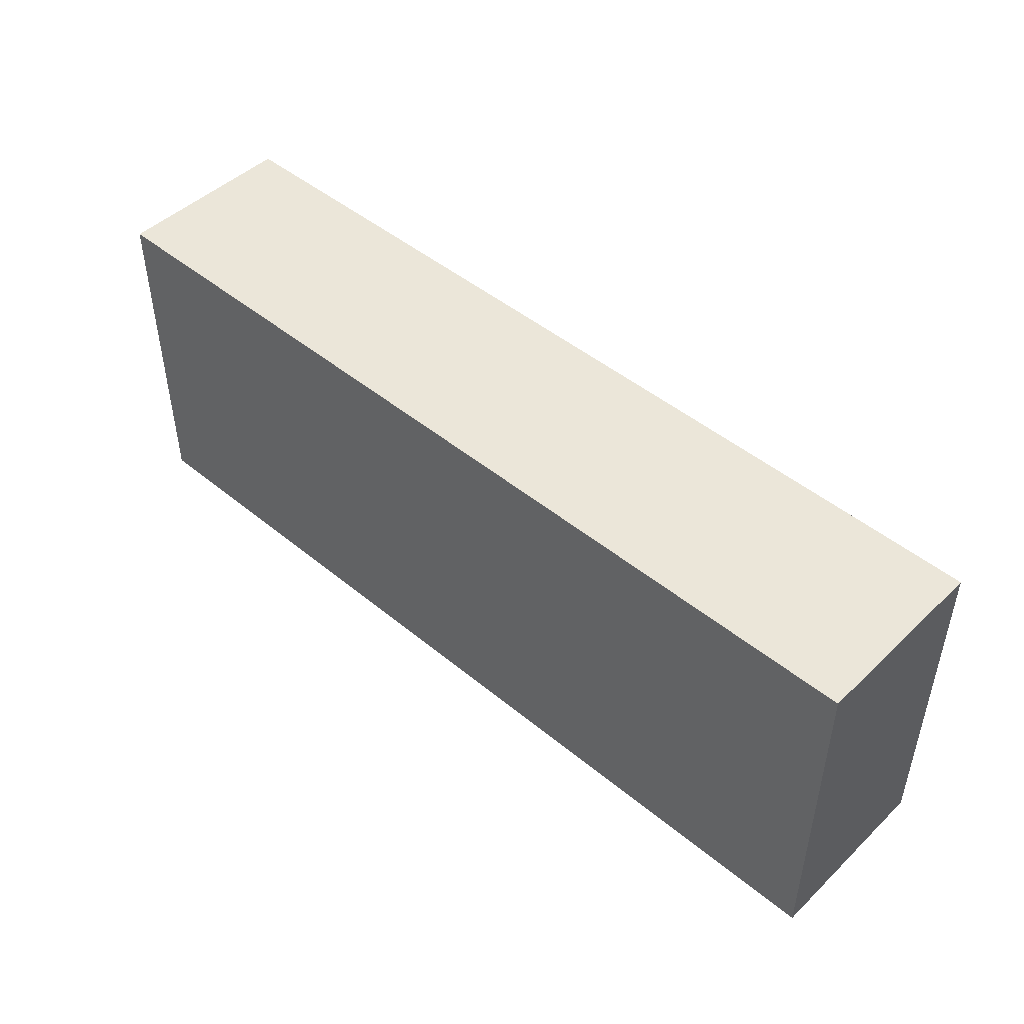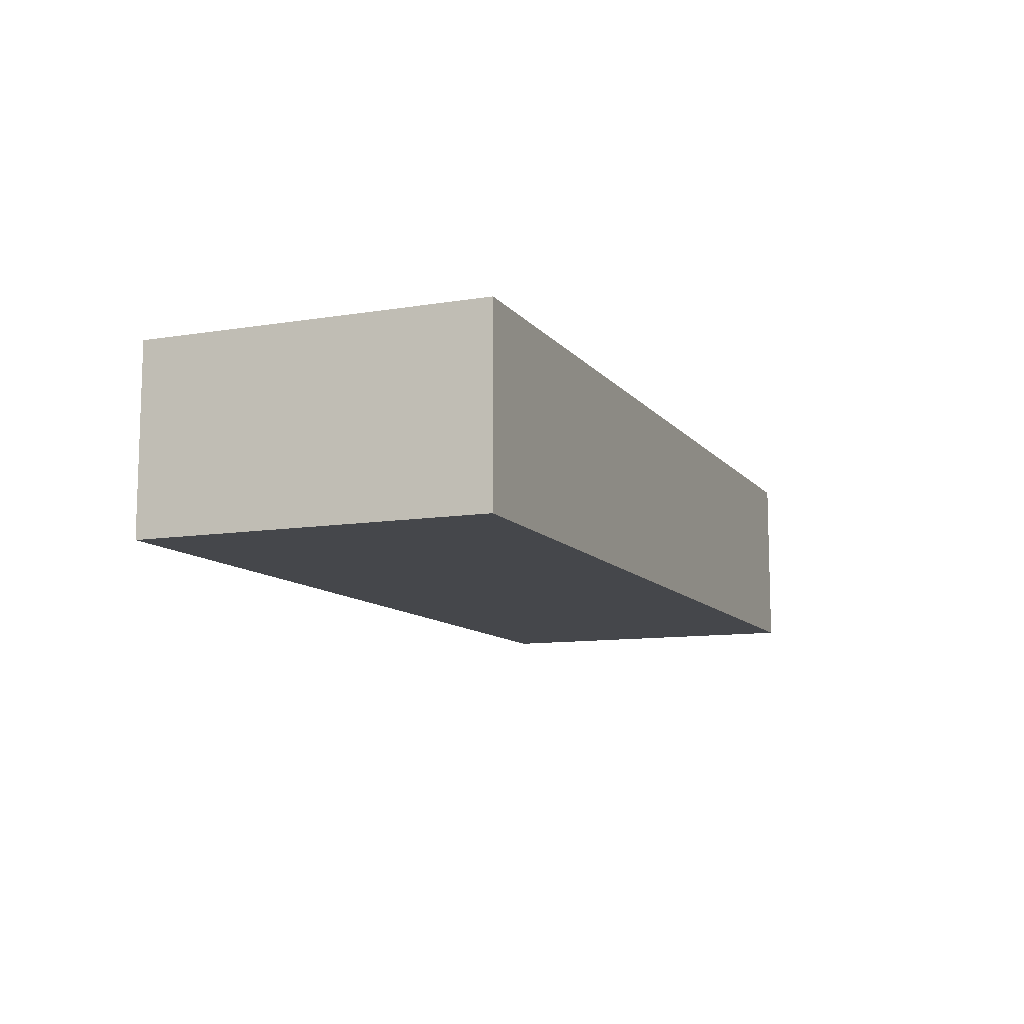
<metadata>
{"format":"obj","ext":"obj","renderer":"f3d","projection":"perspective","resolution":1024,"background":"white","views":[{"elev":47.0,"azim":-137.0,"up":"+Y"},{"elev":-10.5,"azim":112.4,"up":"+Z"}]}
</metadata>
<code>
v 400 15.38 60.85
v 297.6 76.93 80
v 358.9 0 59.36
v 0 42.28 62.93
v 344.1 150 58.68
v 129.3 67.35 80
v 379.6 110.2 0
v 335.8 0 18.23
v 172 0 63.67
v 400 25.83 80
v 185.6 0 42.41
v 153.9 0 54.96
v 0 55.59 80
v 0 34.35 16.97
v 298.7 55.79 80
v 201 150 46.11
v 22.69 92.12 80
v 221.4 86.67 0
v 382.2 93.82 0
v 361.1 150 15.07
v 161.3 109 80
v 21.34 97.06 0
v 198.7 85.7 0
v 400 33.78 51.16
v 284.4 88.73 0
v 292.7 0 17.89
v 0 86.94 42.09
v 283.9 35.36 80
v 234.8 100.6 0
v 0 21.41 0
v 50.98 83.38 80
v 382 81.01 80
v 299.8 150 60.41
v 314.5 109.1 0
v 297.8 50.81 0
v 323.4 150 20.58
v 380.8 150 80
v 270.6 103 80
v 38.07 0 59.84
v 219.3 150 38.52
v 355.6 150 44.61
v 0 52.2 32.18
v 258 130.4 0
v 383.2 139.2 0
v 304.6 0 80
v 283.1 57.6 0
v 45.37 58.53 80
v 62.41 150 62.44
v 15.86 0 32.37
v 316.4 70.88 80
v 131.3 43.53 80
v 157.3 150 52.18
v 380.7 65.75 0
v 195 62.64 0
v 168 84.47 80
v 335.7 18.47 80
v 345.5 38.44 80
v 355.6 56.27 80
v 388.2 0 32.33
v 310.9 150 40.64
v 106.2 29.69 0
v 381.4 41.72 0
v 26.47 47.51 80
v 91.7 49.28 0
v 358.3 150 80
v 135.3 0 0
v 25.24 28.6 80
v 380.7 0 63.6
v 153.9 18.81 80
v 338.4 0 63.26
v 301.2 129.5 0
v 313.1 150 0
v 383.2 122.1 0
v 222.4 66.25 0
v 202.7 129.1 0
v 265.2 42.06 80
v 400 106.5 9.939
v 78.73 21.39 80
v 212.6 105.5 0
v 373.4 124.3 80
v 337.4 50.75 0
v 187.7 105.2 0
v 100.9 0 80
v 138.7 150 54.38
v 99.68 0 26.95
v 266 0 20.05
v 309.4 130.9 80
v 50.48 0 19.8
v 325.4 111.4 80
v 339.2 28.8 0
v 0 50.78 15.04
v 16.81 150 0
v 338.1 77.97 80
v 295.2 15.9 80
v 140.6 54.82 0
v 124.7 14.46 0
v 253.7 150 59.42
v 41.72 105.9 80
v 138.7 0 62.49
v 64.5 43 80
v 265.1 120 80
v 99.85 77.34 80
v 85.47 150 37.62
v 79.06 35.32 0
v 348.7 134.4 80
v 113.6 150 80
v 400 49.32 80
v 119.1 150 56.55
v 244.6 17.88 0
v 239.4 0 64.79
v 229.4 150 24.43
v 343.9 150 23.27
v 400 0 50.98
v 319 64.35 0
v 99.28 29.18 80
v 0 136.2 64.27
v 0 14.68 14.58
v 254.4 98.27 80
v 0 43.15 0
v 232.9 121.4 0
v 56.2 84.62 0
v 272.9 74.52 0
v 400 126.5 0
v 279.6 150 18.61
v 230.7 120.4 80
v 0 87.77 62.33
v 187.3 40.73 0
v 293 0 65.55
v 155.2 0 80
v 314.9 16.94 80
v 278.6 66.73 80
v 170.3 0 22.27
v 247.3 113.5 80
v 400 150 62.32
v 326.8 132.8 80
v 169.2 56.31 0
v 0 112.8 18.89
v 73.52 150 80
v 134.2 23.46 80
v 102 150 63.29
v 258.2 85.04 0
v 0 0 24.07
v 400 78.28 35.74
v 400 150 46.81
v 40.8 150 28.48
v 133.7 115.4 80
v 0 29.2 80
v 175.7 124 0
v 17.75 38.71 0
v 289.3 150 0
v 229 150 0
v 143.4 58.93 80
v 288.7 150 40.09
v 41.11 150 0
v 19.84 69.45 80
v 291.1 150 80
v 0 150 28.02
v 112.9 115.3 0
v 183.4 150 24.44
v 24.41 0 80
v 215.7 99.38 80
v 317.5 39.97 0
v 43.81 36.23 80
v 17.11 0 0
v 71.5 126.4 0
v 90.92 70.63 0
v 216.2 44.95 0
v 264.4 81.8 80
v 294.3 71.01 0
v 195.5 0 62.5
v 281.6 0 0
v 322.7 33.7 80
v 91.93 150 80
v 196.4 150 80
v 202.7 0 21.8
v 400 91.09 20.85
v 75.88 111.6 80
v 47.08 62.81 0
v 0 103.1 35.27
v 189.5 0 0
v 253.8 57.7 80
v 320.6 90 80
v 42.66 107 0
v 280.8 0 80
v 222.2 150 59
v 0 104.1 80
v 228.2 150 80
v 122.8 92.74 80
v 90.53 0 55.45
v 252 150 24.84
v 187.1 98.37 80
v 124.4 150 39.65
v 342.4 105.5 0
v 371 0 80
v 300.9 150 19.98
v 323.3 130.8 0
v 263.6 150 0
v 122.4 0 24.09
v 359.7 46.16 0
v 0 150 52.48
v 73.3 0 80
v 400 0 0
v 15.75 119.3 0
v 146.5 95.73 80
v 235 0 46.78
v 314.8 0 0
v 384.1 150 18.83
v 400 106.3 57.98
v 138.4 0 42.1
v 110.5 0 0
v 304.4 88.83 0
v 195.5 47.04 80
v 68.38 61.62 0
v 161 0 0
v 161 104.1 0
v 17.61 133.4 80
v 158.9 150 80
v 242.9 27.42 80
v 0 18.25 33.76
v 293.2 25.98 0
v 348.7 115.7 80
v 147.4 76.27 80
v 320.8 18.91 0
v 50.17 127.3 0
v 378 63.25 80
v 0 150 80
v 363.5 116.5 0
v 0 0 80
v 58.76 19.74 80
v 326.2 0 80
v 284.7 122.6 80
v 160.6 150 0
v 209.4 49.71 80
v 349.8 130.8 0
v 267 21.91 80
v 38.05 83.69 0
v 0 132.1 21.5
v 256.3 0 80
v 400 0 80
v 39.91 17.59 80
v 130.9 119.3 0
v 240 52.18 0
v 120.5 73.56 0
v 400 150 80
v 358.7 18.48 0
v 209.6 75.25 80
v 150.1 129.7 0
v 66.77 68.01 80
v 148.6 17.91 0
v 324 88.8 0
v 0 104 0
v 400 51.42 31.51
v 205.9 0 80
v 52.7 150 80
v 17.56 0 60.01
v 340.3 0 0
v 357 0 35
v 0 75.69 0
v 283.8 92.61 80
v 400 52.57 0
v 0 79.18 80
v 264.9 150 80
v 389.4 150 62.28
v 400 0 34.1
v 122.8 150 0
v 126.3 135.8 80
v 220.4 21.4 80
v 0 121 63.2
v 272 0 64.81
v 76.4 86.68 0
v 49.26 20.14 0
v 67.42 150 0
v 62.27 0 0
v 26.7 20.08 0
v 129.7 31.7 0
v 360.3 71.88 0
v 222.7 0 0
v 59.93 0 46.42
v 0 0 47.9
v 0 0 0
v 102.5 150 43.82
v 178.2 127.5 80
v 400 26.6 0
v 230 53.49 80
v 400 150 0
v 175.4 19.72 0
v 64.4 150 25.05
v 36.13 0 34.07
v 160.2 150 31.87
v 207.6 150 20.02
v 98.8 93.06 0
v 134.8 150 80
v 210 126.5 80
v 252.9 37.45 0
v 328.1 0 40.94
v 219.4 0 63.42
v 0 95.26 20.87
v 400 13.82 18.95
v 228.3 31.95 0
v 114.9 0 55.33
v 143.5 150 39.47
v 81.19 106.5 0
v 149.5 78.09 0
v 171.7 57.27 80
v 400 94.09 36.41
v 235.5 0 20.65
v 91.75 121.4 80
v 0 117.5 39.68
v 39.6 0 0
v 361.1 78.62 80
v 400 71.45 80
v 0 103.6 54.4
v 253.1 0 0
v 62.32 150 43.53
v 400 71.29 17.19
v 259.9 60.3 0
v 82.69 150 55.51
v 0 128 0
v 18.27 150 13.75
v 380.9 17.2 0
v 180.2 150 51.64
v 388.9 0 45.73
v 400 16.66 39.78
v 355.5 22.37 80
v 58.65 40.21 0
v 239.9 75.24 0
v 303.4 104.4 80
v 190.9 72.42 80
v 136.7 150 21.12
v 204.3 26.68 80
v 19.78 150 39.1
v 227.1 76.06 80
v 37.29 41.71 0
v 40.41 150 52.5
v 332.7 150 41.58
v 277.6 128.9 0
v 315.7 50.62 80
v 85.97 0 0
v 28.46 150 80
v 107.1 134.5 80
v 95.24 119.7 0
v 211.1 0 46.47
v 254.1 0 53.6
v 133 0 80
v 339.1 75.54 0
v 253.6 0 36.77
v 362.5 99.13 0
v 320 150 61.96
v 251.7 131.3 80
v 304.6 34.67 80
v 275.6 41.53 0
v 369.9 42.86 80
v 50.04 0 80
v 303 0 42.6
v 370.8 98.1 80
v 75.34 131 80
v 400 60.77 55.94
v 313.8 150 80
v 400 110.4 29.99
v 375.7 0 45.85
v 400 92.94 80
v 111.7 52.96 80
v 114.5 48.09 0
v 0 38.27 45.1
v 113 116.5 80
v 94.56 103.4 80
v 161.5 39.14 0
v 116.9 19.7 80
v 0 150 0
v 32.73 130.7 0
v 314.7 0 23.74
v 277 0 46.19
v 161.2 0 40.23
v 268 20.77 0
v 400 83.82 58.09
v 203.3 22.26 0
v 381.3 27.67 80
v 11.64 0 13.58
v 237.4 150 43.31
v 62.75 106.4 0
v 377.9 150 49.93
v 189.5 17.44 80
v 26.18 0 9.919
v 179.9 0 80
v 0 67 54.11
v 400 0 20.16
v 264.9 150 40.88
v 89.46 52.24 80
v 75.1 0 25.3
v 24.16 66.84 0
v 400 131 35.95
v 344.3 95.65 80
v 400 130.2 60.2
v 236 97.28 80
v 400 87.01 0
v 277.1 150 60.26
v 335.3 150 80
v 400 114.1 80
v 378.9 0 18.62
v 176.2 81.87 0
v 244.5 77.02 80
v 84.24 150 17.45
v 56.98 121.9 80
v 367.3 150 62.93
v 0 71.66 26.86
v 36.78 125.5 80
v 60.11 102.4 80
v 231 0 80
v 17.88 150 61.11
v 95.33 150 0
v 261.5 106.2 0
v 348.1 0 80
v 0 21.51 54.35
v 368.4 150 0
v 144.9 0 19.5
v 386.6 150 34.99
v 129.3 96.67 0
v 23.3 113.9 80
v 149.6 130.9 80
v 96.22 16.28 0
v 400 33.08 23.26
v 400 134.8 80
v 363.7 0 0
v 18.1 11.89 80
v 0 131.7 44.97
v 192.5 150 0
v 400 150 25.17
v 315.7 0 61.54
v 335 56.91 80
v 369.3 131.8 0
v 370.4 150 33.42
v 290.3 108.8 0
v 75.31 90.14 80
v 400 107.5 0
v 71.76 18.51 0
v 107.8 150 25.5
v 155.3 39.97 80
v 174.2 30.35 80
v 400 129.3 16.9
v 340 150 0
v 0 126 80
f 119 91 258
f 405 42 385
f 411 43 336
f 351 35 220
f 410 265 158
f 68 3 360
f 13 385 4
f 13 4 147
f 404 5 65
f 335 5 41
f 152 6 51
f 73 434 7
f 423 257 8
f 123 434 73
f 373 11 9
f 132 11 373
f 232 247 265
f 99 12 129
f 38 231 101
f 168 38 118
f 430 44 73
f 44 430 414
f 126 312 27
f 14 42 91
f 51 437 152
f 222 55 204
f 50 15 337
f 52 217 321
f 174 321 217
f 98 17 31
f 202 386 399
f 59 399 386
f 352 107 225
f 194 377 324
f 141 122 316
f 227 7 347
f 261 13 155
f 395 19 434
f 21 191 282
f 438 69 384
f 440 20 414
f 416 431 381
f 113 1 239
f 421 252 24
f 211 169 25
f 141 25 122
f 371 26 206
f 440 112 20
f 251 137 318
f 28 76 235
f 184 94 235
f 328 304 212
f 330 212 382
f 426 290 151
f 350 15 28
f 427 416 144
f 181 76 131
f 143 176 305
f 20 112 431
f 382 438 384
f 77 176 395
f 359 305 176
f 41 431 112
f 253 382 384
f 143 315 176
f 365 266 340
f 120 29 79
f 427 439 285
f 407 31 433
f 372 269 343
f 196 34 71
f 280 117 30
f 348 33 358
f 39 278 353
f 40 290 16
f 45 130 94
f 45 94 184
f 45 184 128
f 248 47 100
f 47 31 155
f 314 48 317
f 279 142 49
f 404 41 5
f 32 310 225
f 60 348 335
f 352 225 58
f 61 64 363
f 230 45 428
f 2 50 182
f 292 217 84
f 251 297 137
f 347 19 276
f 19 395 53
f 127 136 54
f 303 400 136
f 415 209 198
f 57 429 172
f 45 230 130
f 377 107 352
f 32 355 310
f 217 419 282
f 311 225 107
f 32 225 311
f 202 399 423
f 295 8 257
f 283 320 62
f 85 198 300
f 260 53 395
f 61 363 275
f 396 153 387
f 243 363 166
f 64 61 104
f 396 33 153
f 37 65 80
f 244 263 37
f 34 196 193
f 432 25 411
f 202 423 320
f 371 206 8
f 194 68 239
f 200 157 425
f 51 139 437
f 344 69 139
f 216 406 339
f 339 254 334
f 440 196 72
f 411 336 432
f 336 150 71
f 72 195 36
f 297 179 137
f 74 167 54
f 232 426 148
f 120 151 43
f 158 417 291
f 166 64 213
f 79 23 82
f 169 46 122
f 378 49 142
f 46 169 35
f 278 39 288
f 157 331 319
f 331 145 319
f 384 9 170
f 90 199 245
f 398 422 80
f 391 144 393
f 105 80 65
f 144 263 134
f 201 83 78
f 416 207 431
f 36 60 335
f 84 108 292
f 431 207 20
f 52 84 217
f 85 210 198
f 120 411 29
f 346 86 372
f 346 306 86
f 10 239 1
f 252 357 24
f 405 258 91
f 228 160 424
f 405 385 27
f 419 146 21
f 160 228 255
f 10 377 239
f 34 211 432
f 378 383 49
f 10 24 107
f 250 211 34
f 278 88 389
f 260 395 315
f 327 89 87
f 434 123 77
f 327 182 89
f 369 92 318
f 89 182 392
f 274 271 309
f 164 274 309
f 322 113 68
f 367 95 136
f 95 367 275
f 174 187 185
f 185 187 97
f 271 274 333
f 325 271 333
f 403 406 98
f 46 35 351
f 406 216 418
f 209 99 300
f 99 344 300
f 115 83 368
f 229 100 163
f 344 368 83
f 78 83 115
f 101 118 38
f 168 259 38
f 366 433 102
f 362 102 388
f 221 355 80
f 386 298 264
f 59 360 399
f 115 388 78
f 292 106 266
f 204 21 146
f 352 324 377
f 103 436 402
f 108 84 192
f 66 214 415
f 209 415 373
f 337 429 50
f 277 109 313
f 175 306 342
f 420 104 61
f 111 190 151
f 338 273 435
f 16 321 174
f 266 419 292
f 287 402 272
f 315 143 252
f 125 187 293
f 92 154 370
f 12 373 9
f 116 425 268
f 93 310 392
f 329 436 192
f 210 96 66
f 429 58 93
f 262 187 349
f 280 378 142
f 393 398 208
f 140 108 281
f 150 197 124
f 167 299 376
f 270 213 121
f 326 29 141
f 30 14 119
f 172 56 57
f 145 331 334
f 270 291 166
f 381 144 416
f 404 263 381
f 96 210 420
f 231 262 101
f 256 8 206
f 245 320 423
f 338 389 273
f 56 412 324
f 182 327 2
f 392 221 89
f 161 125 293
f 351 294 316
f 281 103 317
f 417 303 243
f 280 142 117
f 223 206 220
f 248 100 388
f 370 203 92
f 375 208 361
f 356 307 173
f 250 34 193
f 394 332 401
f 219 364 14
f 283 260 421
f 166 291 243
f 177 307 356
f 345 81 114
f 236 22 183
f 242 326 316
f 67 63 147
f 207 416 427
f 280 164 378
f 113 264 323
f 238 218 408
f 113 323 1
f 121 213 178
f 386 264 59
f 134 263 244
f 213 104 325
f 436 103 281
f 188 365 366
f 320 245 62
f 54 136 400
f 237 318 137
f 387 97 396
f 238 269 184
f 288 49 383
f 42 14 364
f 110 343 238
f 316 326 141
f 258 390 119
f 425 237 308
f 1 24 10
f 376 299 277
f 53 276 19
f 52 301 84
f 197 151 190
f 103 402 287
f 70 3 412
f 238 184 235
f 222 204 188
f 253 330 382
f 411 120 43
f 109 374 313
f 68 194 3
f 206 223 256
f 162 220 35
f 239 68 113
f 50 2 15
f 244 422 134
f 424 240 67
f 202 283 298
f 181 218 76
f 360 3 257
f 400 23 54
f 399 257 423
f 423 256 245
f 401 168 118
f 63 67 163
f 315 395 176
f 318 203 251
f 429 57 58
f 133 349 125
f 253 170 296
f 182 50 93
f 412 56 230
f 231 259 327
f 350 337 15
f 394 161 332
f 430 73 227
f 218 181 284
f 48 334 254
f 409 339 334
f 233 267 284
f 195 60 36
f 400 82 23
f 285 44 414
f 246 332 161
f 414 430 234
f 360 59 322
f 161 394 125
f 301 52 289
f 321 16 159
f 397 105 65
f 191 55 328
f 134 393 144
f 185 16 174
f 148 82 215
f 190 124 197
f 329 289 232
f 374 109 294
f 424 160 240
f 139 51 368
f 133 125 394
f 178 333 390
f 51 362 368
f 438 382 212
f 274 30 149
f 395 434 77
f 33 396 156
f 388 102 248
f 186 268 312
f 365 146 266
f 218 238 235
f 228 424 147
f 123 285 439
f 110 296 205
f 173 138 356
f 197 150 336
f 64 166 363
f 387 379 97
f 104 213 64
f 362 51 6
f 86 306 313
f 159 290 426
f 398 361 208
f 135 87 89
f 328 55 304
f 31 47 248
f 202 320 283
f 192 281 108
f 75 151 120
f 27 297 405
f 13 261 385
f 197 336 43
f 354 372 26
f 75 148 426
f 294 351 374
f 161 293 191
f 178 236 121
f 82 75 79
f 254 339 406
f 163 47 63
f 24 1 323
f 402 436 410
f 129 384 69
f 73 7 227
f 180 286 376
f 359 439 391
f 312 126 186
f 127 376 286
f 205 343 110
f 372 343 346
f 326 242 74
f 410 272 402
f 222 152 304
f 21 204 55
f 262 231 156
f 191 328 246
f 275 363 95
f 18 74 23
f 295 354 371
f 242 316 294
f 314 317 103
f 188 102 6
f 428 295 70
f 173 106 140
f 410 341 165
f 262 97 187
f 42 405 91
f 184 269 128
f 353 160 39
f 260 62 53
f 7 434 19
f 294 299 242
f 155 63 47
f 241 158 265
f 428 128 354
f 401 118 394
f 367 136 127
f 149 333 274
f 258 297 251
f 109 277 299
f 181 131 168
f 251 203 22
f 397 135 105
f 163 67 240
f 91 119 14
f 138 317 48
f 375 357 143
f 140 317 173
f 105 221 80
f 316 46 351
f 17 418 186
f 226 200 116
f 67 147 424
f 142 279 219
f 257 399 360
f 92 369 319
f 340 173 307
f 283 62 260
f 222 304 55
f 441 418 216
f 111 151 290
f 413 364 219
f 420 61 96
f 324 352 57
f 100 78 388
f 409 331 200
f 2 259 131
f 93 50 429
f 299 294 109
f 285 123 44
f 171 220 206
f 334 48 314
f 367 127 286
f 149 119 390
f 411 141 29
f 278 389 189
f 154 272 224
f 191 246 161
f 199 81 276
f 270 302 291
f 403 98 407
f 412 3 194
f 4 413 147
f 259 2 327
f 296 342 205
f 172 130 56
f 392 355 221
f 93 392 182
f 421 260 252
f 253 384 170
f 248 433 31
f 176 77 359
f 303 136 95
f 154 319 145
f 270 121 380
f 340 266 106
f 33 60 153
f 240 229 163
f 287 314 103
f 375 311 357
f 188 6 222
f 289 329 301
f 231 38 259
f 357 107 24
f 364 413 4
f 236 178 390
f 201 229 353
f 391 439 427
f 194 239 377
f 233 246 328
f 306 346 205
f 194 324 412
f 428 70 230
f 171 313 374
f 83 300 344
f 146 188 204
f 183 224 380
f 177 433 366
f 179 312 308
f 279 228 413
f 348 60 33
f 256 423 8
f 343 205 346
f 28 235 94
f 350 28 94
f 296 110 408
f 341 410 158
f 324 57 56
f 181 401 284
f 247 232 148
f 316 122 46
f 437 304 152
f 39 255 288
f 308 312 268
f 369 237 157
f 111 379 190
f 333 149 390
f 210 66 198
f 170 9 11
f 90 81 199
f 273 309 271
f 180 175 132
f 83 201 189
f 345 276 81
f 148 215 247
f 367 286 249
f 235 76 218
f 265 410 436
f 229 240 353
f 371 8 295
f 295 257 70
f 276 345 347
f 202 298 386
f 349 101 262
f 228 279 255
f 69 437 139
f 393 208 391
f 243 291 417
f 215 400 303
f 344 139 368
f 153 124 387
f 214 180 132
f 75 82 148
f 276 53 199
f 214 249 286
f 338 420 210
f 304 438 212
f 163 100 47
f 330 233 212
f 359 391 208
f 422 398 393
f 17 155 31
f 251 22 258
f 104 435 325
f 278 189 201
f 326 18 29
f 322 59 264
f 372 354 128
f 365 340 307
f 164 30 274
f 158 241 417
f 438 437 69
f 426 232 159
f 145 287 154
f 417 241 215
f 361 355 32
f 95 243 303
f 88 273 389
f 384 129 9
f 307 366 365
f 262 156 396
f 418 98 406
f 180 376 277
f 116 268 441
f 177 407 433
f 262 396 97
f 244 37 422
f 358 87 135
f 41 381 431
f 11 132 175
f 159 232 289
f 374 220 171
f 361 311 375
f 159 289 321
f 400 215 82
f 390 258 22
f 71 432 336
f 99 209 12
f 167 74 242
f 106 173 340
f 417 215 303
f 132 373 415
f 308 268 425
f 243 95 363
f 113 322 264
f 228 147 413
f 358 135 397
f 440 36 112
f 58 225 310
f 440 72 36
f 205 342 306
f 309 383 164
f 245 256 90
f 10 107 377
f 81 90 162
f 337 172 429
f 143 305 375
f 170 11 342
f 238 408 110
f 157 319 369
f 118 101 133
f 297 27 179
f 271 435 273
f 369 318 237
f 213 325 178
f 13 147 63
f 250 114 211
f 342 296 170
f 72 150 195
f 397 5 348
f 341 158 291
f 5 335 348
f 129 344 99
f 275 96 61
f 403 407 177
f 426 151 75
f 439 77 123
f 26 86 171
f 313 306 277
f 277 175 180
f 241 265 247
f 247 215 241
f 86 26 372
f 79 29 18
f 167 376 127
f 218 284 267
f 290 40 111
f 71 72 196
f 56 130 230
f 114 35 169
f 366 307 177
f 126 385 261
f 217 282 174
f 189 300 83
f 419 266 146
f 279 49 255
f 233 330 267
f 383 309 88
f 419 21 282
f 353 240 160
f 156 231 87
f 361 398 355
f 201 353 278
f 414 20 207
f 308 237 137
f 146 365 188
f 441 186 418
f 366 102 188
f 237 425 157
f 217 292 419
f 96 275 249
f 130 172 350
f 185 40 16
f 224 183 370
f 224 370 154
f 278 288 88
f 88 288 383
f 192 84 301
f 15 131 28
f 155 17 261
f 41 404 381
f 358 397 348
f 380 121 183
f 199 62 245
f 280 30 164
f 92 319 154
f 156 358 33
f 153 195 124
f 138 173 317
f 97 379 185
f 85 189 389
f 132 415 214
f 415 198 66
f 302 341 291
f 261 186 126
f 308 137 179
f 389 338 85
f 54 23 74
f 26 371 354
f 76 28 131
f 253 267 330
f 264 298 323
f 380 224 165
f 313 171 86
f 171 206 26
f 114 81 162
f 318 92 203
f 236 183 121
f 209 300 198
f 311 361 32
f 410 165 272
f 370 183 203
f 362 6 102
f 270 380 302
f 327 87 231
f 120 79 75
f 298 421 323
f 190 387 124
f 335 41 112
f 398 80 355
f 236 390 22
f 62 199 53
f 127 54 167
f 167 242 299
f 364 4 385
f 187 125 349
f 200 226 409
f 135 89 221
f 104 420 435
f 221 105 135
f 220 374 351
f 117 219 14
f 117 14 30
f 356 403 177
f 441 216 226
f 300 189 85
f 403 356 254
f 392 310 355
f 335 112 36
f 271 325 435
f 98 418 17
f 186 261 17
f 193 347 345
f 383 378 164
f 169 122 25
f 191 21 55
f 439 359 77
f 350 94 130
f 144 391 427
f 379 111 40
f 72 71 150
f 357 252 143
f 393 134 422
f 372 128 269
f 440 234 196
f 145 334 314
f 126 27 385
f 150 124 195
f 407 98 31
f 115 368 362
f 181 168 401
f 40 185 379
f 388 115 362
f 65 37 404
f 339 409 226
f 310 93 58
f 186 441 268
f 409 334 331
f 25 432 211
f 169 211 114
f 168 131 259
f 195 153 60
f 255 39 160
f 165 302 380
f 321 289 52
f 265 329 232
f 285 207 427
f 145 314 287
f 152 222 6
f 138 48 254
f 338 210 85
f 328 212 233
f 373 12 209
f 267 408 218
f 404 37 263
f 156 87 358
f 107 357 311
f 9 129 12
f 162 223 220
f 223 90 256
f 79 18 23
f 428 354 295
f 258 405 297
f 133 394 118
f 253 296 408
f 408 267 253
f 157 200 331
f 323 421 24
f 208 375 305
f 285 414 207
f 80 422 37
f 234 193 196
f 414 234 440
f 272 154 287
f 273 88 309
f 58 57 352
f 250 193 345
f 329 265 436
f 106 292 108
f 435 420 338
f 302 165 341
f 201 78 229
f 140 106 108
f 187 174 293
f 282 191 293
f 74 18 326
f 3 70 257
f 223 162 90
f 298 283 421
f 413 219 279
f 192 301 329
f 227 193 234
f 337 350 172
f 432 71 34
f 141 411 25
f 246 233 284
f 306 175 277
f 387 190 379
f 359 208 305
f 192 436 281
f 397 65 5
f 293 174 282
f 144 381 263
f 180 214 286
f 315 252 260
f 430 227 234
f 19 347 7
f 433 248 102
f 123 73 44
f 249 275 367
f 96 249 66
f 214 66 249
f 332 284 401
f 270 166 213
f 131 15 2
f 333 178 325
f 159 16 290
f 200 425 116
f 349 133 101
f 339 226 216
f 364 385 42
f 269 238 343
f 22 203 183
f 119 149 30
f 197 43 151
f 219 117 142
f 63 155 13
f 114 250 345
f 138 254 356
f 226 116 441
f 254 406 403
f 342 11 175
f 246 284 332
f 344 129 69
f 100 229 78
f 317 140 281
f 437 438 304
f 227 347 193
f 272 165 224
f 162 35 114
f 179 27 312
f 49 288 255
f 322 68 360
f 128 428 45
f 412 230 70

</code>
